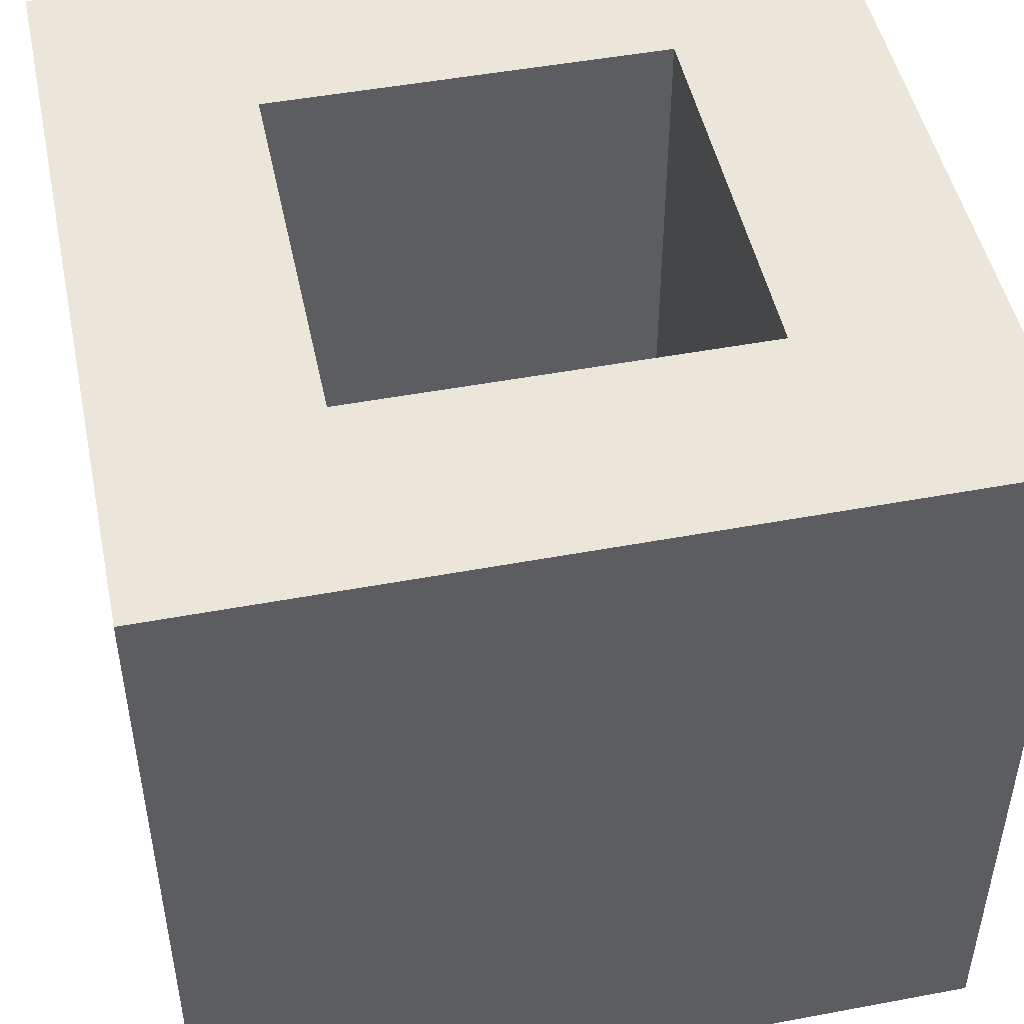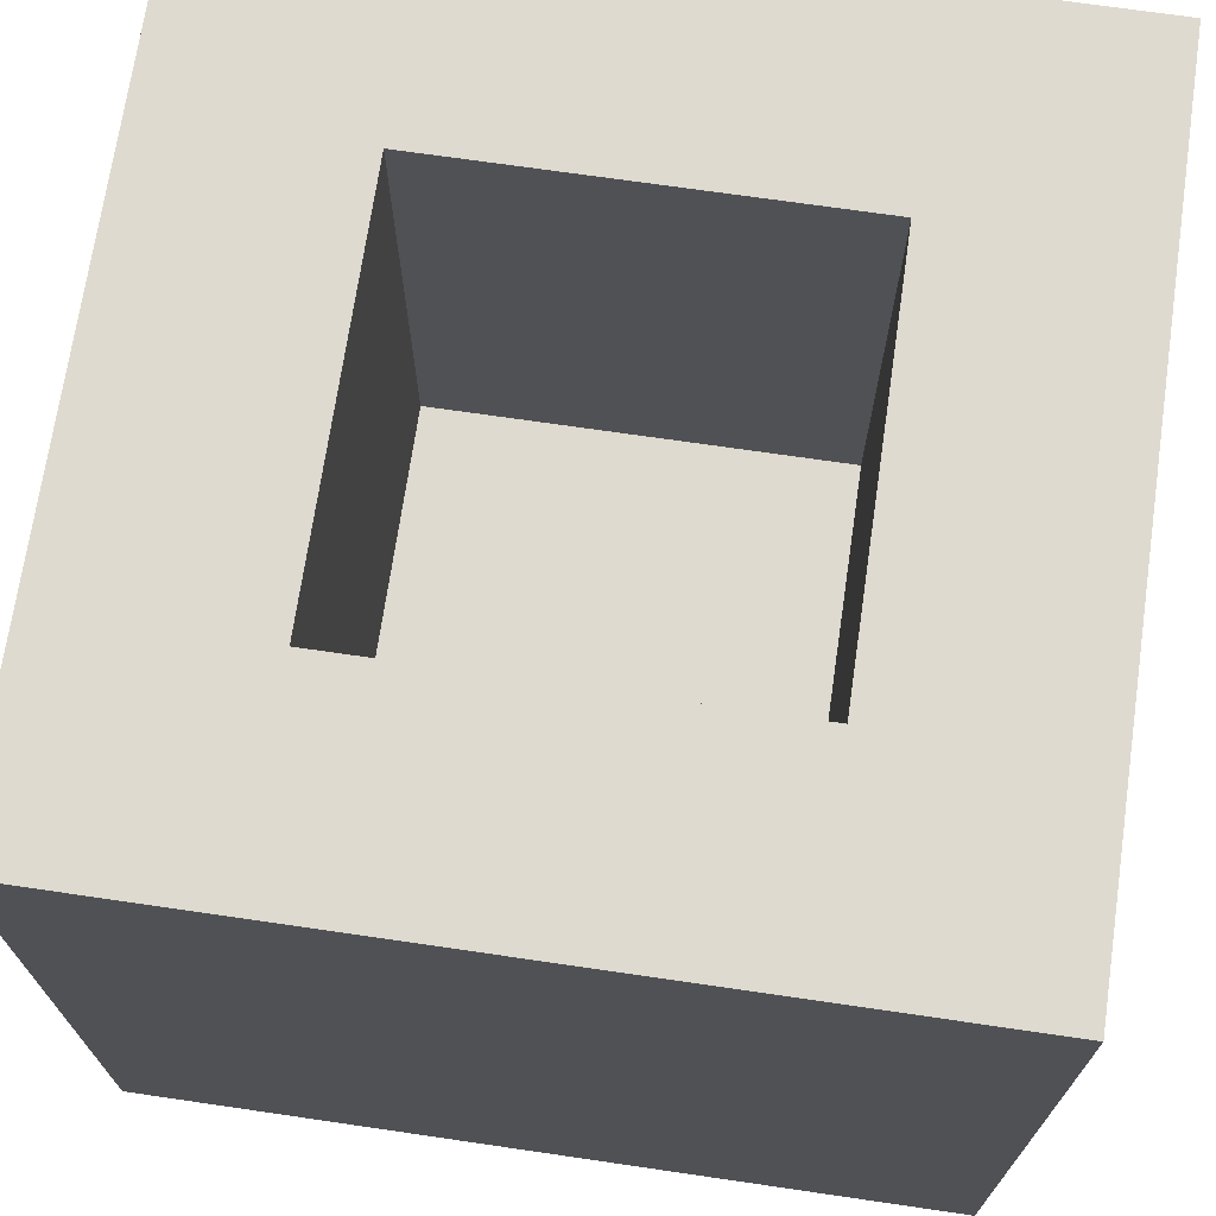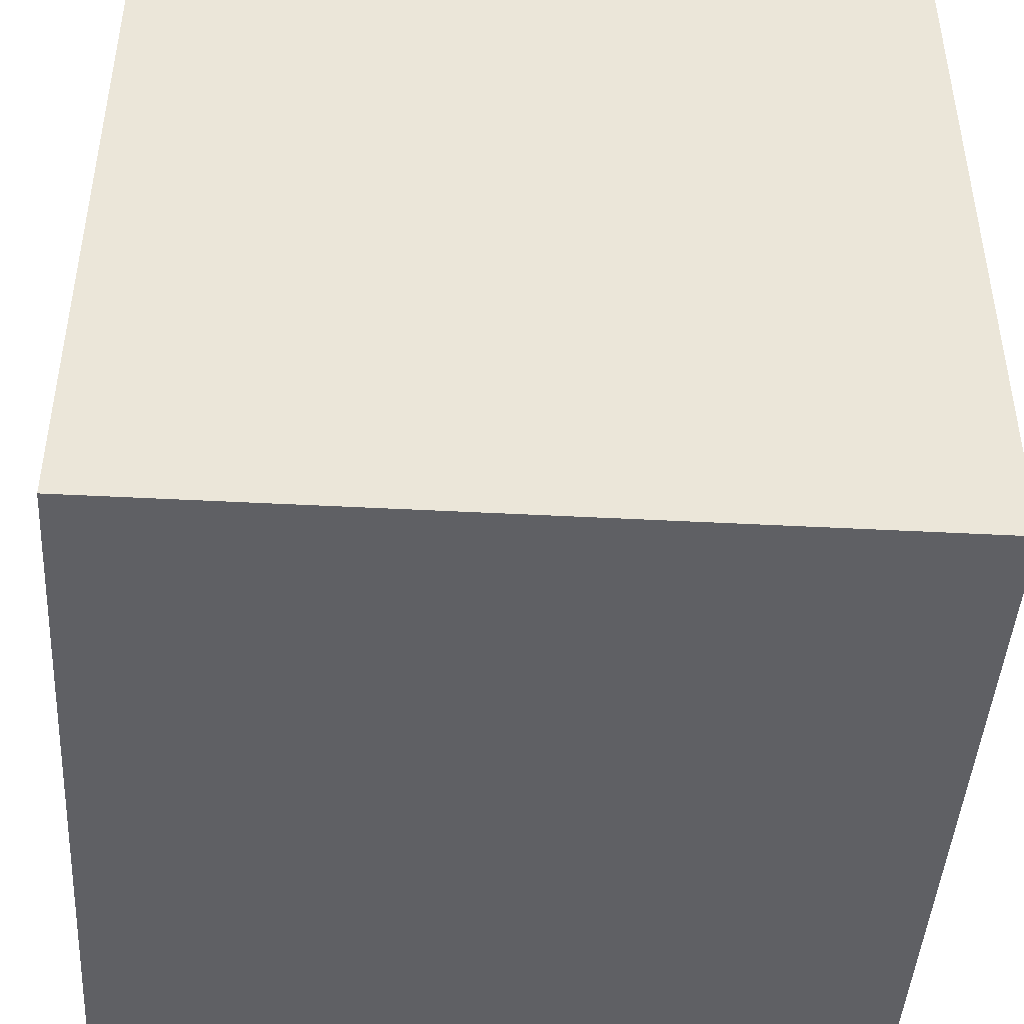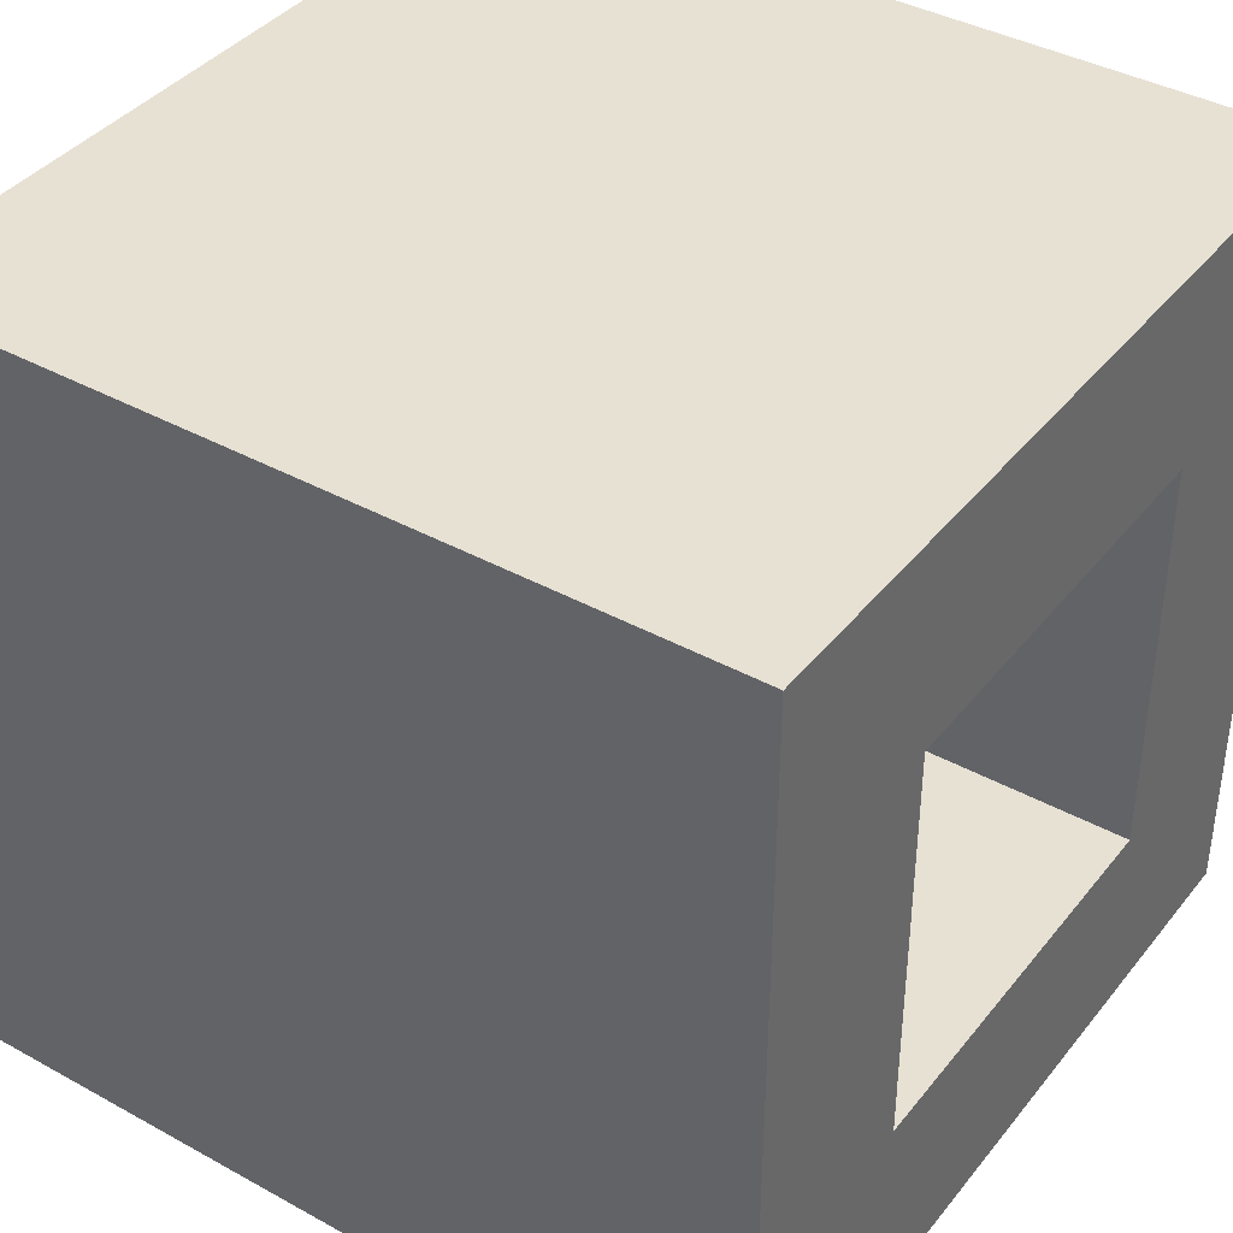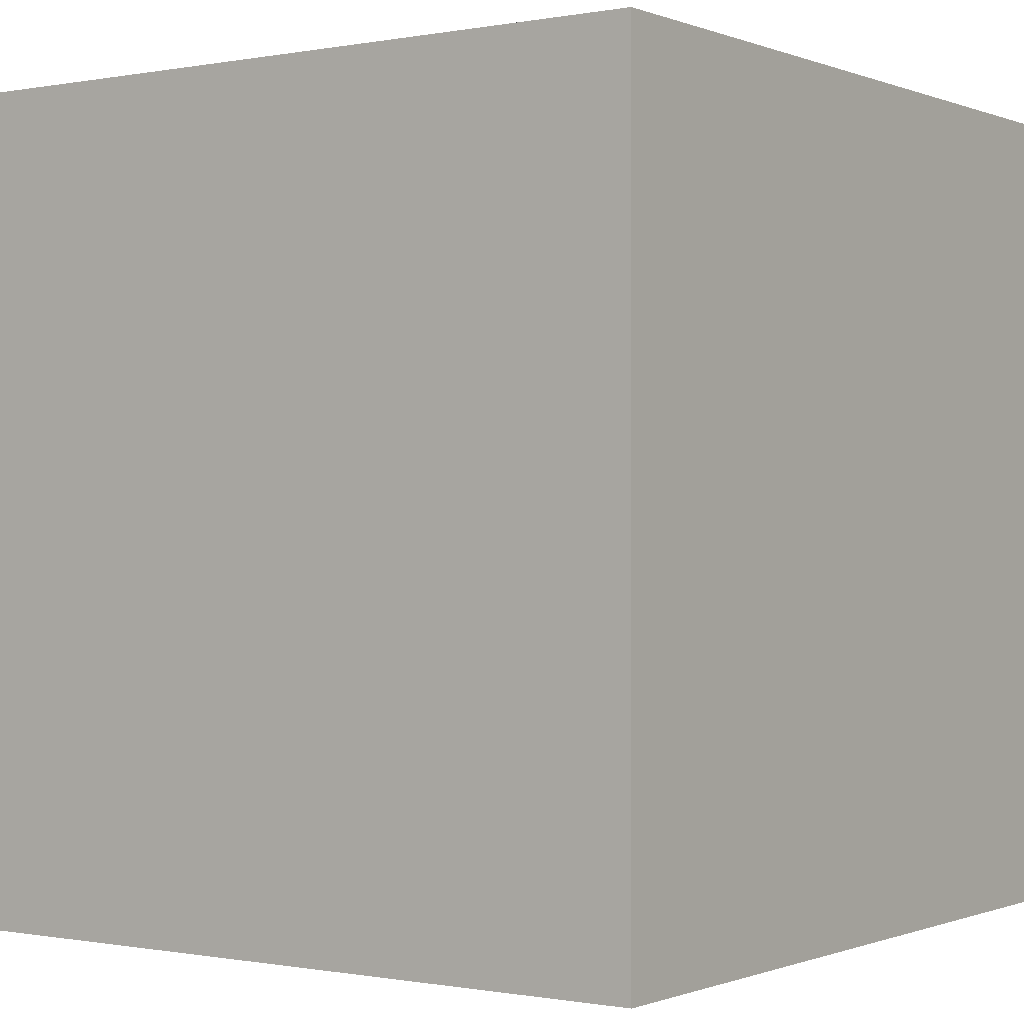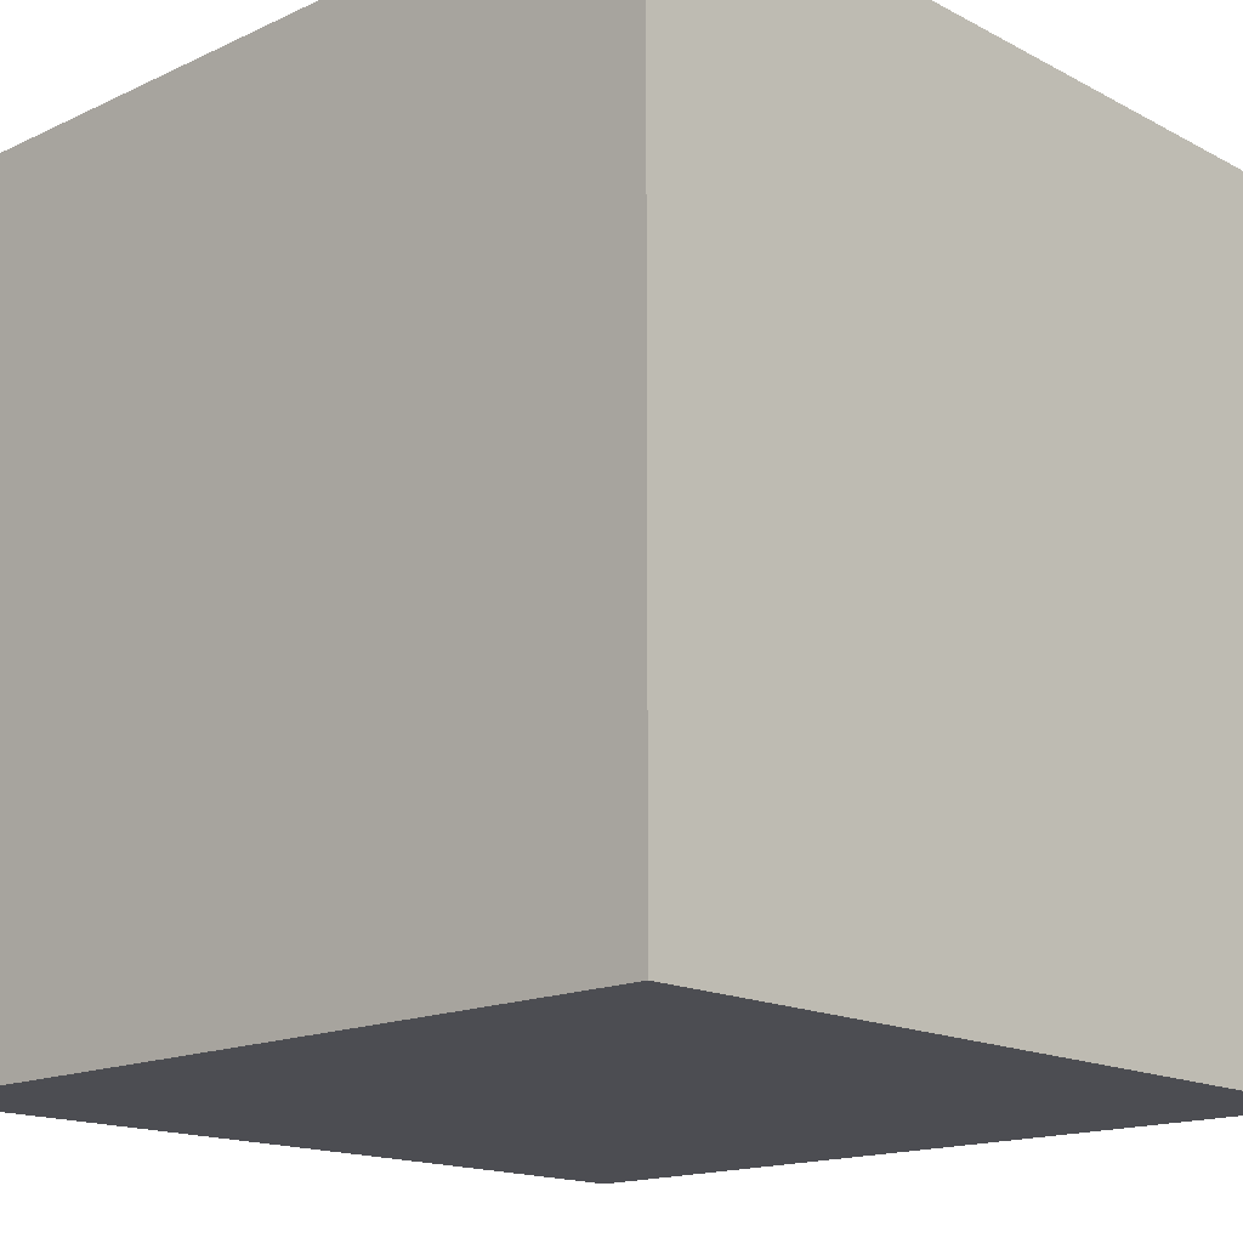
<metadata>
{"format":"obj","ext":"obj","renderer":"f3d","projection":"perspective","resolution":1024,"background":"white","views":[{"elev":48.5,"azim":168.2,"up":"+Y"},{"elev":70.7,"azim":-171.7,"up":"+Y"},{"elev":-44.8,"azim":-93.5,"up":"+Y"},{"elev":39.6,"azim":124.4,"up":"+Z"},{"elev":-0.4,"azim":-144.7,"up":"+Y"},{"elev":-16.3,"azim":43.3,"up":"+Y"}]}
</metadata>
<code>
o Cube
v 0.5 0.5 -0.5
v 0.5 -0.5 -0.5
v 0.5 0.5 0.5
v 0.5 -0.5 0.5
v -0.5 0.5 -0.5
v -0.5 -0.5 -0.5
v -0.5 0.5 0.5
v -0.5 -0.5 0.5
v 0 -0.5 -0.5
v 0 0.5 0.5
v 0 -0.5 0.5
v 0 0.5 -0.5
v -0.5 -0.5 0
v 0.5 0.5 0
v -0.5 0.5 0
v 0.5 -0.5 0
v 0 -0.5 0
v 0.25 -0.5 0.5
v 0.25 0.5 -0.5
v 0.25 -0.5 -0.5
v 0.25 0.5 0.5
v 0.25 0.5 0
v 0.25 -0.5 0
v -0.25 -0.5 -0.5
v -0.25 0.5 0.5
v -0.25 -0.5 0.5
v -0.25 0.5 -0.5
v -0.25 -0.5 0
v -0.25 0.5 0
v -0.5 0.5 -0.25
v 0.5 -0.5 -0.25
v -0.5 -0.5 -0.25
v 0.5 0.5 -0.25
v 0 -0.5 -0.25
v 0 0.5 -0.25
v 0.25 -0.5 -0.25
v 0.25 0.5 -0.25
v -0.25 0.5 -0.25
v -0.25 -0.5 -0.25
v -0.5 -0.5 0.25
v 0.5 0.5 0.25
v 0 -0.5 0.25
v 0 0.5 0.25
v -0.5 0.5 0.25
v 0.5 -0.5 0.25
v 0.25 0.5 0.25
v 0.25 -0.5 0.25
v -0.25 -0.5 0.25
v -0.25 0.5 0.25
v 0 -0.1201 0
v 0.25 -0.1201 0
v -0.25 -0.1201 0
v 0 -0.1201 -0.25
v 0.25 -0.1201 -0.25
v -0.25 -0.1201 -0.25
v 0 -0.1201 0.25
v 0.25 -0.1201 0.25
v -0.25 -0.1201 0.25
f 49 44 7 25
f 26 25 7 8
f 32 30 5 6
f 47 45 4 18
f 45 41 3 4
f 20 19 1 2
f 24 27 12 9
f 48 42 11 26
f 18 21 10 11
f 46 43 10 21
f 46 22 51 57
f 39 34 17 28
f 31 33 14 16
f 36 31 16 23
f 40 44 15 13
f 38 30 15 29
f 34 36 23 17
f 33 37 22 14
f 41 46 21 3
f 4 3 21 18
f 9 12 19 20
f 42 47 18 11
f 49 43 56 58
f 32 39 28 13
f 40 48 26 8
f 6 5 27 24
f 11 10 25 26
f 43 49 25 10
f 6 24 39 32
f 12 27 38 35
f 1 19 37 33
f 9 20 36 34
f 27 5 30 38
f 20 2 31 36
f 2 1 33 31
f 24 9 34 39
f 19 12 35 37
f 13 15 30 32
f 38 29 52 55
f 13 28 48 40
f 17 23 47 42
f 14 22 46 41
f 8 7 44 40
f 22 37 54 51
f 28 17 42 48
f 16 14 41 45
f 23 16 45 47
f 29 15 44 49
f 54 53 50 51
f 53 55 52 50
f 50 52 58 56
f 51 50 56 57
f 43 46 57 56
f 35 38 55 53
f 29 49 58 52
f 37 35 53 54

</code>
